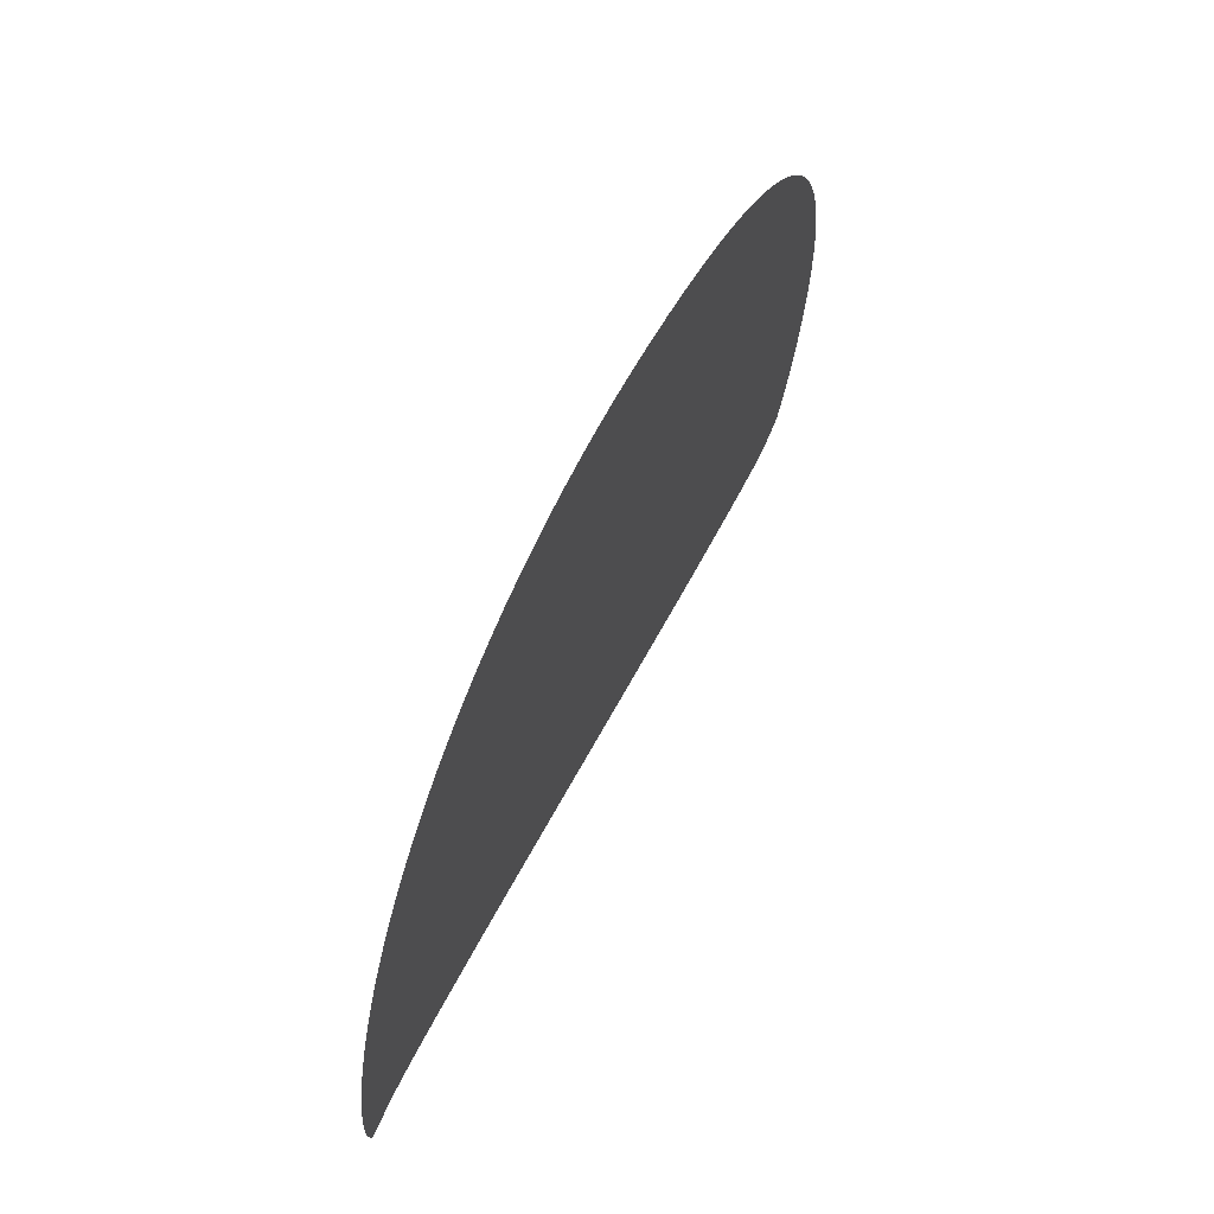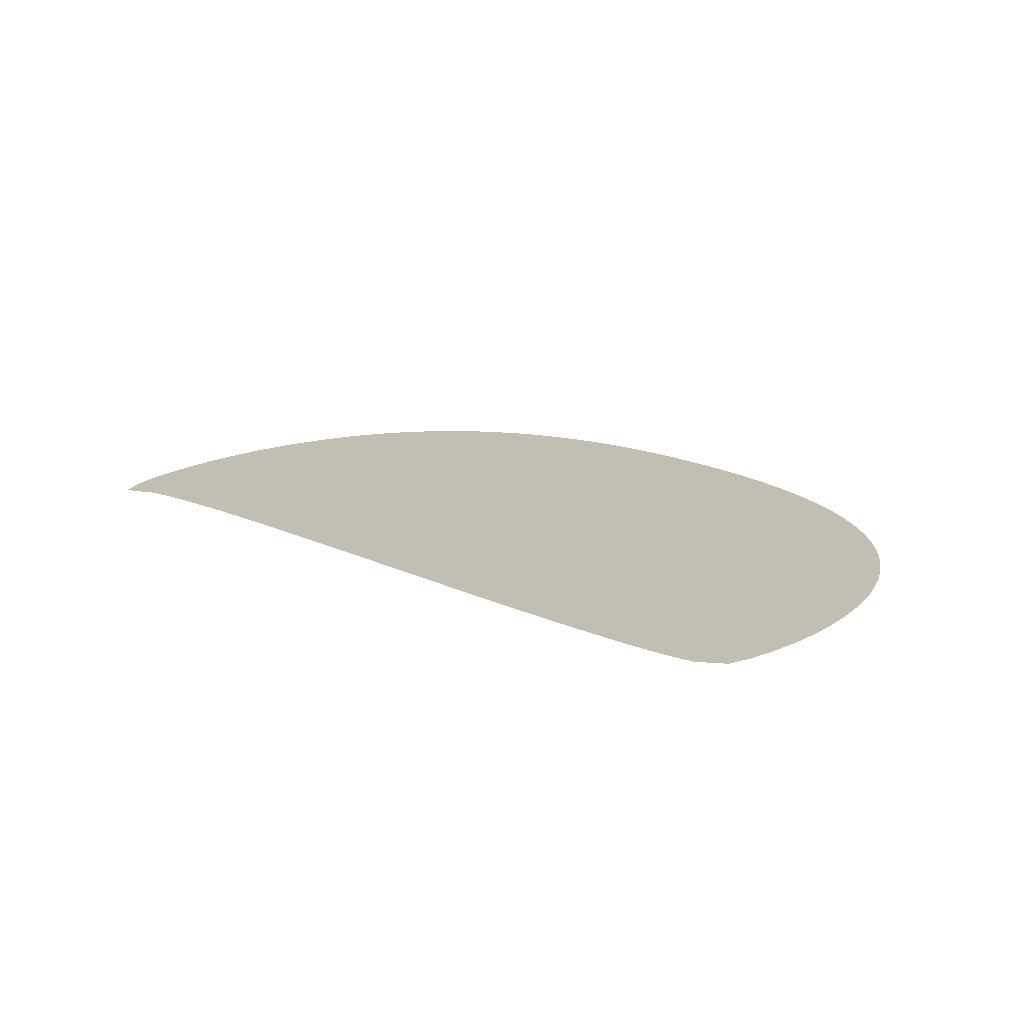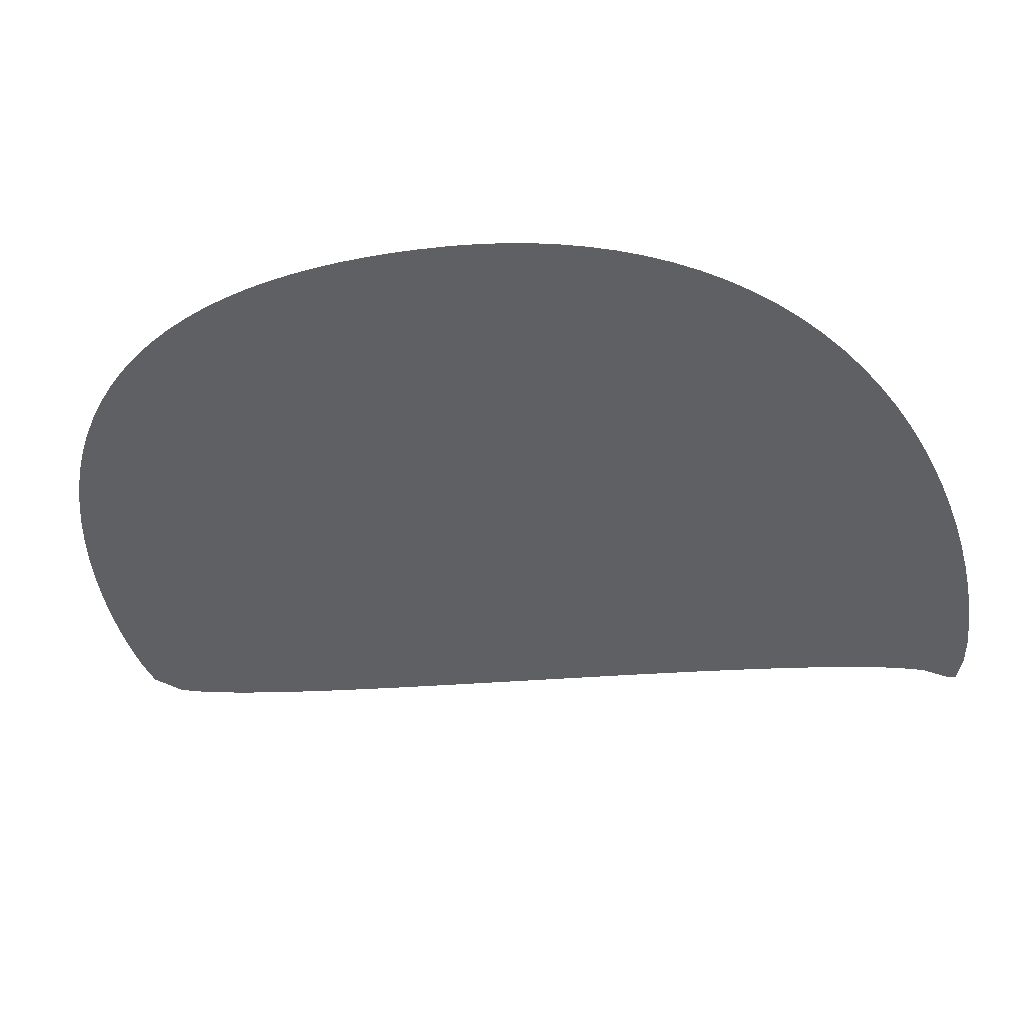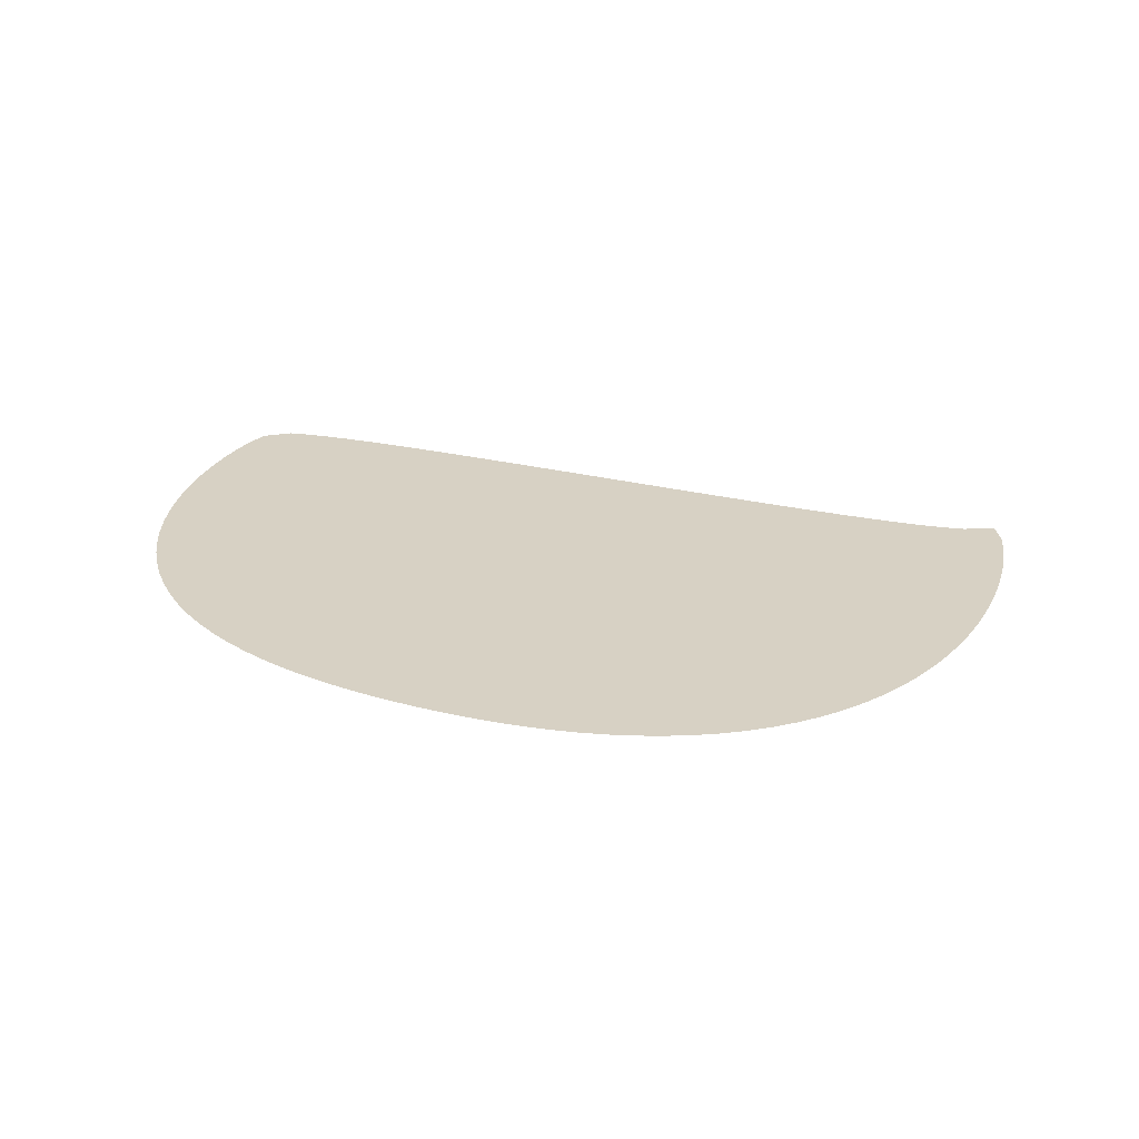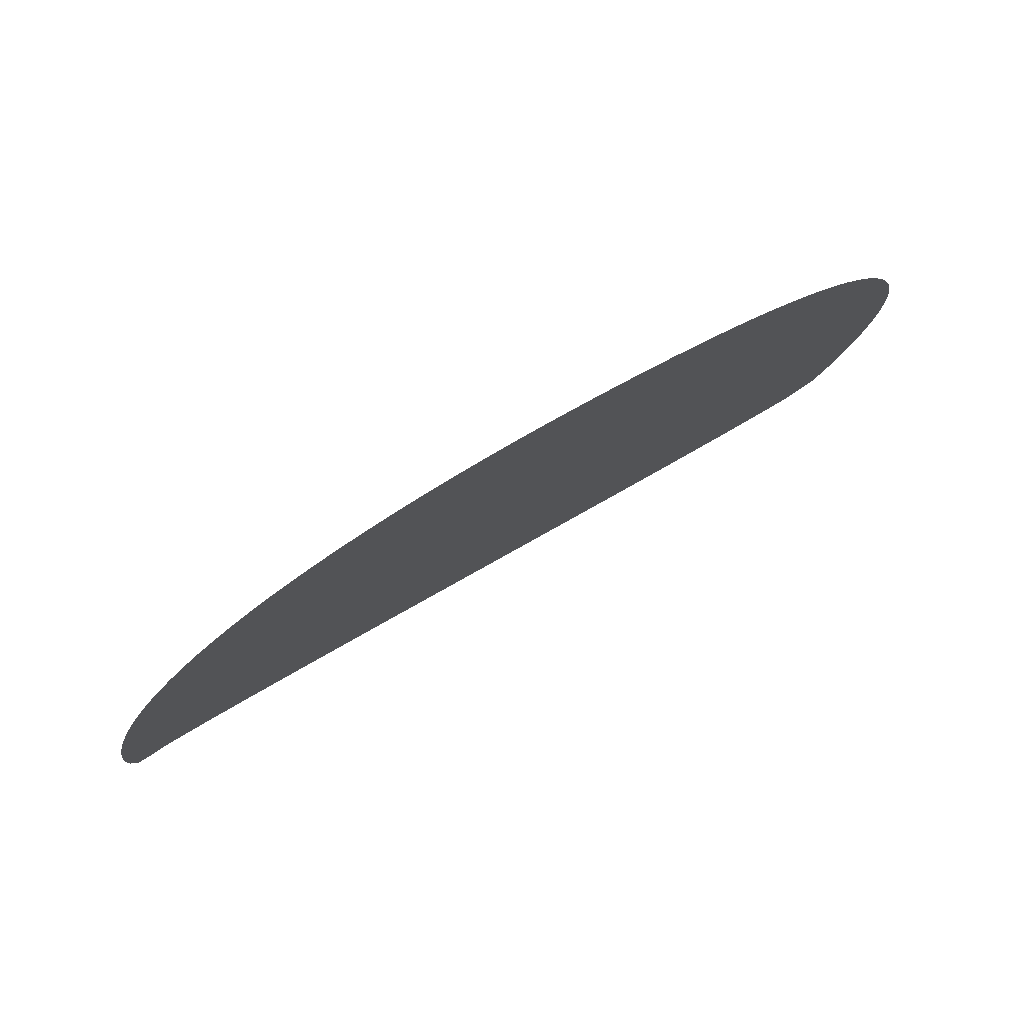
<metadata>
{"format":"obj","ext":"obj","renderer":"f3d","projection":"perspective","resolution":1024,"background":"white","views":[{"elev":63.8,"azim":-65.0,"up":"+Y"},{"elev":17.5,"azim":28.9,"up":"+Z"},{"elev":41.3,"azim":-169.2,"up":"+Y"},{"elev":27.1,"azim":-174.0,"up":"+Z"},{"elev":79.5,"azim":-31.5,"up":"+Y"}]}
</metadata>
<code>
o My_mesh
v 209 -155.6 0
v 194.4 -154.4 0
v 179.9 -152.2 0
v 165.5 -149.6 0
v 226.4 -149.3 0
v 151.1 -146.6 0
v 136.8 -143.4 0
v 122.6 -140 0
v 233.9 -136.6 0
v 108.3 -136.5 0
v 94.12 -133 0
v 79.92 -129.3 0
v 65.74 -125.6 0
v 239.8 -123.3 0
v 51.56 -121.9 0
v 37.4 -118.1 0
v 23.24 -114.3 0
v 9.091 -110.5 0
v 244.8 -109.5 0
v -5.057 -106.7 0
v -19.2 -102.9 0
v -33.35 -99.04 0
v 249 -95.45 0
v -47.5 -95.22 0
v -61.65 -91.41 0
v -75.81 -87.62 0
v -89.98 -83.86 0
v 252.5 -81.2 0
v -104.2 -80.14 0
v -118.3 -76.46 0
v -132.5 -72.84 0
v -146.8 -69.3 0
v 255.1 -66.79 0
v -161 -65.85 0
v -175.3 -62.52 0
v -189.6 -59.36 0
v -204 -56.41 0
v -218.4 -53.79 0
v -261.4 -53.58 0
v -266.3 -53.16 0
v 257 -52.26 0
v -232.9 -51.69 0
v -247.5 -50.63 0
v -269.3 -38.92 0
v 258 -37.64 0
v -269.5 -24.27 0
v 258.3 -22.99 0
v -268.4 -9.658 0
v 257.6 -8.348 0
v -266.5 4.869 0
v 256 6.22 0
v -263.8 19.28 0
v 253.5 20.65 0
v -260.5 33.56 0
v 249.9 34.87 0
v -256.5 47.67 0
v 245.4 48.81 0
v -252 61.6 0
v 239.9 62.39 0
v -246.8 75.3 0
v 233.4 75.52 0
v 226 88.15 0
v -240.9 88.73 0
v 217.6 100.2 0
v -234.4 101.9 0
v 208.5 111.6 0
v -227.2 114.6 0
v 198.6 122.4 0
v -219.3 127 0
v 188 132.5 0
v -210.7 138.8 0
v 176.8 142 0
v -201.4 150.1 0
v 165 150.8 0
v 152.9 158.9 0
v -191.3 160.8 0
v 140.3 166.5 0
v -180.5 170.7 0
v 127.4 173.4 0
v -169 179.8 0
v 114.2 179.8 0
v 100.8 185.7 0
v -156.9 188 0
v 87.13 191 0
v -144.1 195.2 0
v 73.32 195.9 0
v 59.36 200.4 0
v -130.9 201.5 0
v 45.28 204.5 0
v -117.2 206.7 0
v 27.48 209 0
v -103.1 210.9 0
v 13.14 212 0
v -88.84 214 0
v -1.303 214.5 0
v -74.35 216.2 0
v -15.84 216.3 0
v -30.45 217.5 0
v -59.75 217.5 0
v -45.1 217.9 0
f 100 99 98
f 99 42 98
f 98 42 41
f 74 87 41
f 74 41 59
f 87 95 41
f 87 74 81
f 74 59 66
f 59 41 51
f 95 98 41
f 95 87 91
f 87 81 84
f 81 74 77
f 74 66 70
f 66 59 62
f 59 51 55
f 51 41 47
f 98 95 97
f 95 91 93
f 91 87 89
f 87 84 86
f 84 81 82
f 81 77 79
f 77 74 75
f 74 70 72
f 70 66 68
f 66 62 64
f 62 59 61
f 59 55 57
f 55 51 53
f 51 47 49
f 47 41 45
f 92 73 42
f 73 56 42
f 92 83 73
f 73 65 56
f 56 48 42
f 96 92 42
f 92 88 83
f 83 78 73
f 73 69 65
f 65 60 56
f 56 52 48
f 48 44 42
f 99 96 42
f 96 94 92
f 92 90 88
f 88 85 83
f 83 80 78
f 78 76 73
f 73 71 69
f 69 67 65
f 65 63 60
f 60 58 56
f 56 54 52
f 52 50 48
f 48 46 44
f 44 43 42
f 42 38 41
f 41 38 33
f 38 37 33
f 37 36 33
f 36 35 33
f 35 34 33
f 34 32 33
f 33 32 28
f 32 31 28
f 31 30 28
f 30 29 28
f 29 27 28
f 28 27 23
f 27 26 23
f 26 25 23
f 25 24 23
f 24 22 23
f 23 22 19
f 22 21 19
f 21 6 19
f 21 16 6
f 16 11 6
f 21 18 16
f 16 13 11
f 11 8 6
f 21 20 18
f 18 17 16
f 16 15 13
f 13 12 11
f 11 10 8
f 8 7 6
f 19 6 5
f 14 19 5
f 14 5 9
f 6 4 5
f 5 4 1
f 4 3 1
f 3 2 1
f 44 40 43
f 43 40 39

</code>
